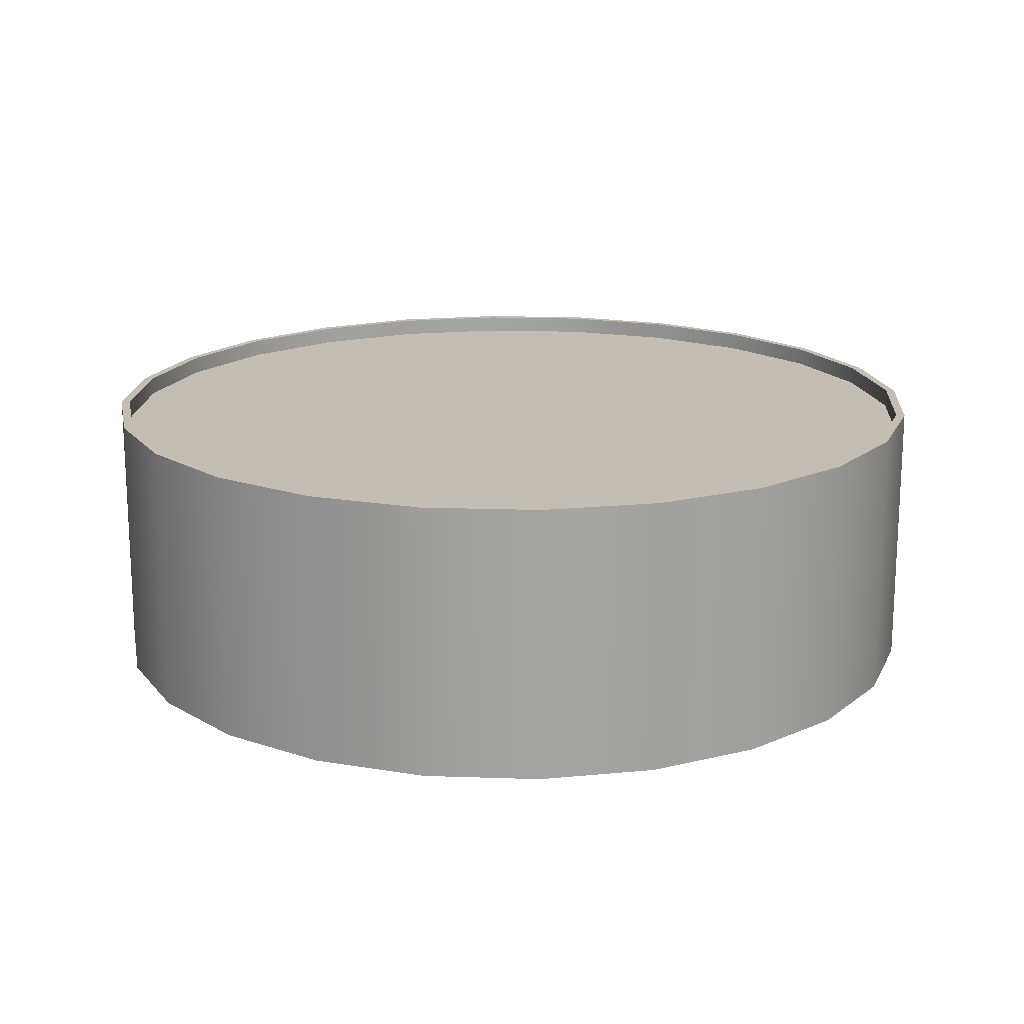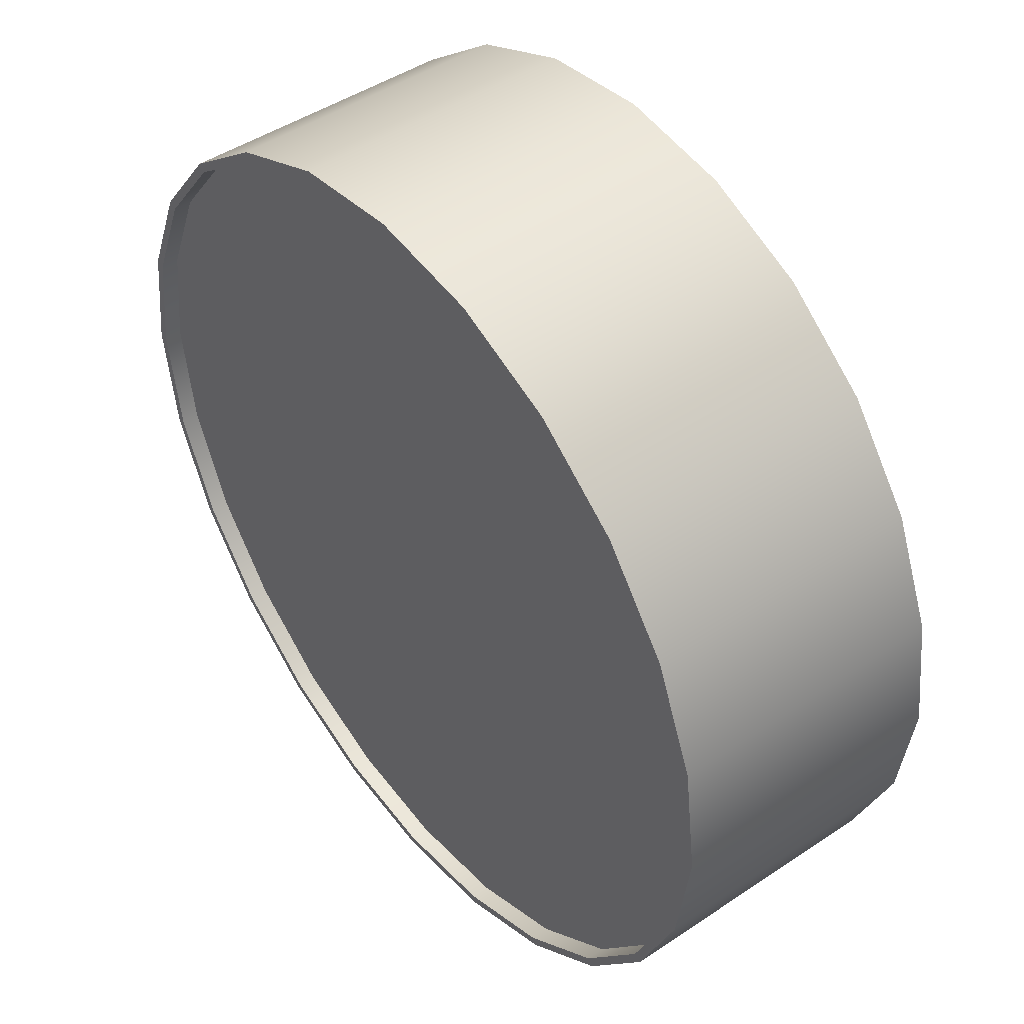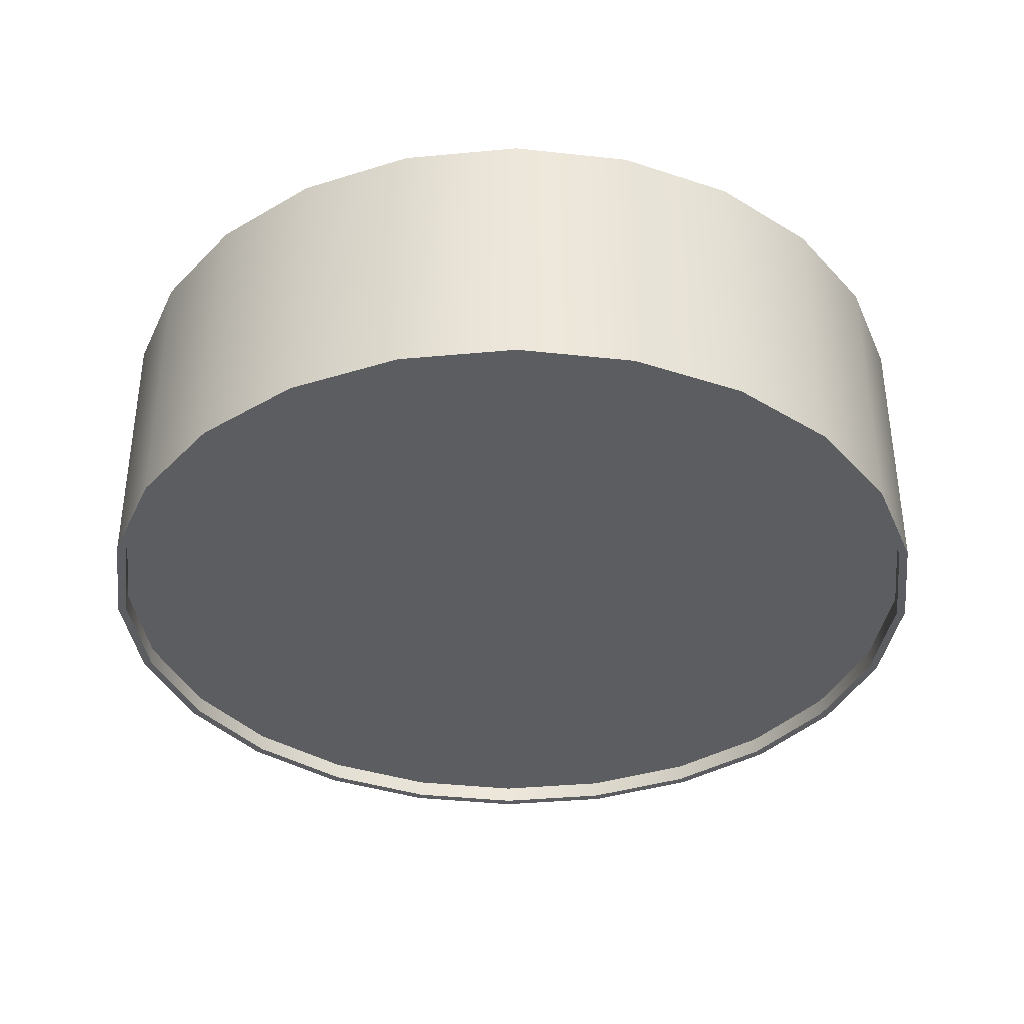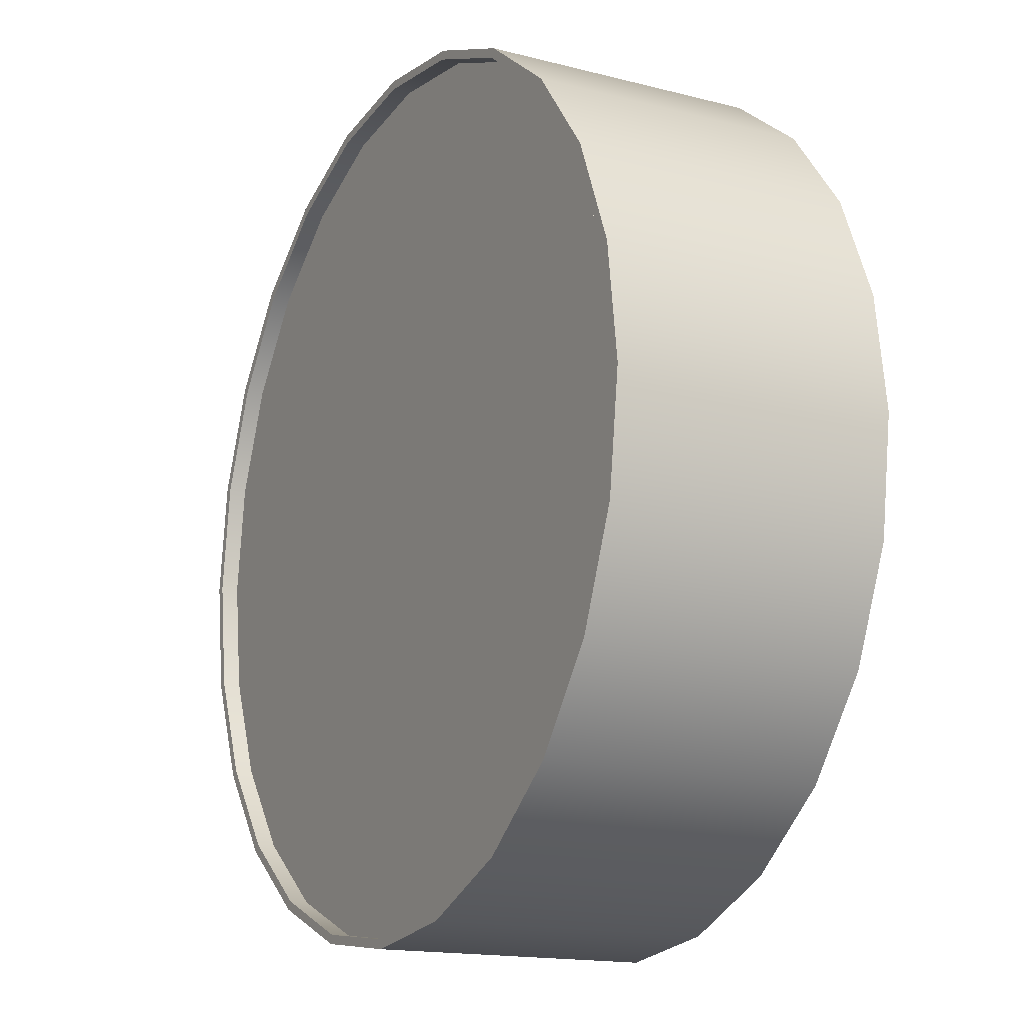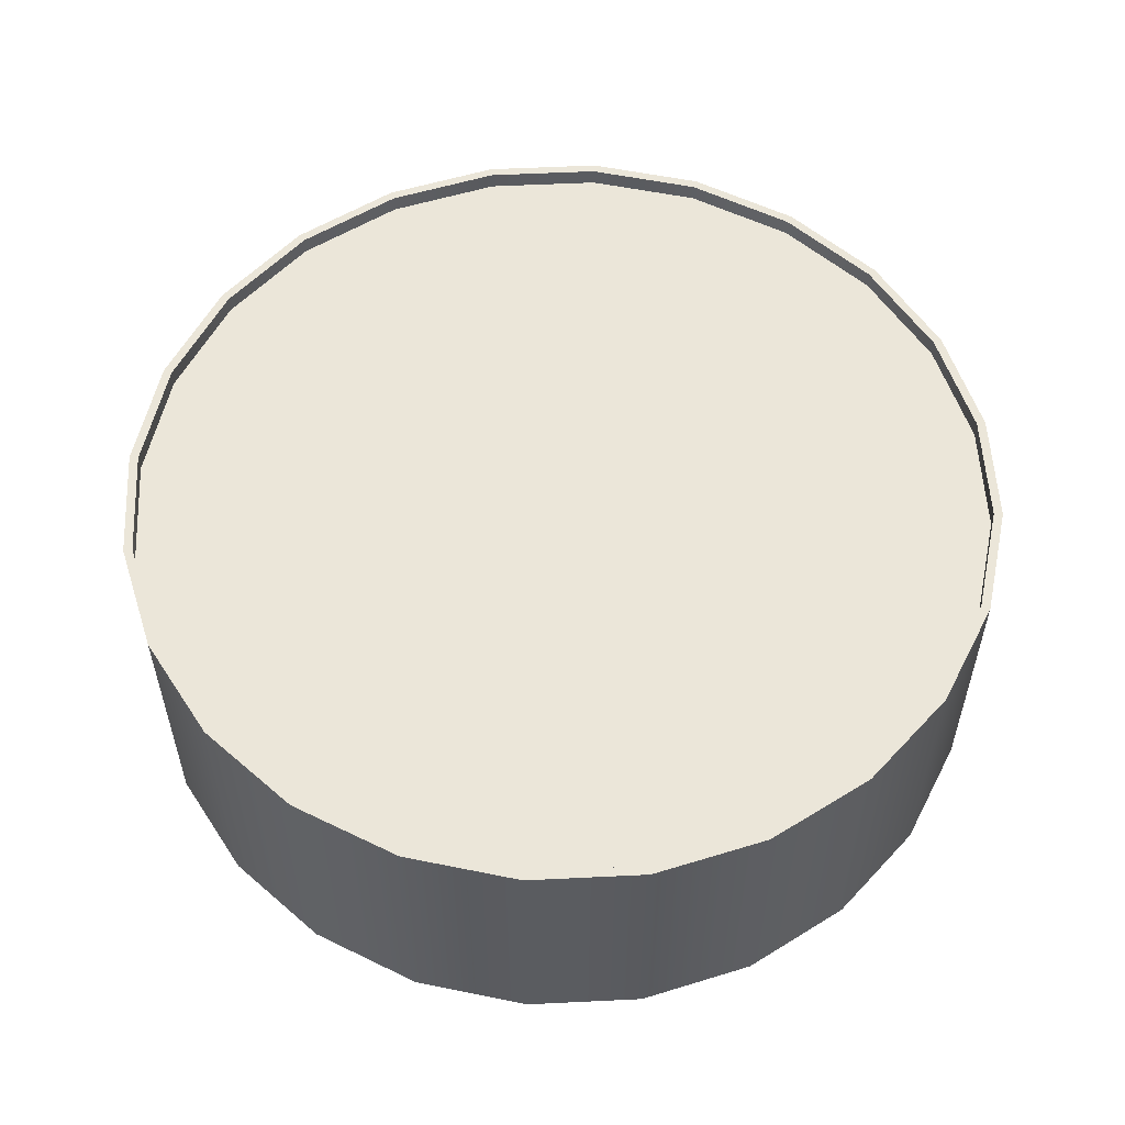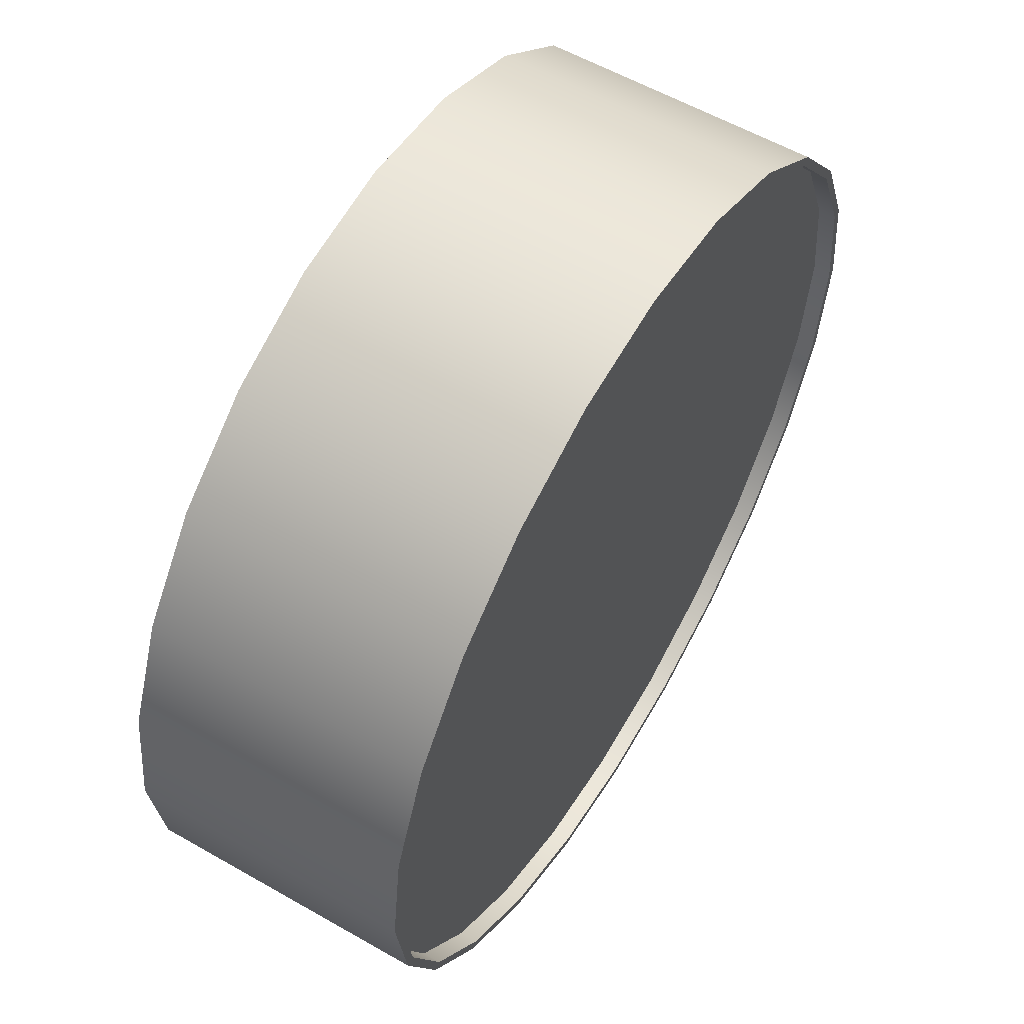
<metadata>
{"format":"obj","ext":"obj","renderer":"f3d","projection":"perspective","resolution":1024,"background":"white","views":[{"elev":17.2,"azim":161.4,"up":"+Z"},{"elev":46.1,"azim":-127.5,"up":"+Y"},{"elev":-37.0,"azim":-75.6,"up":"+Z"},{"elev":-15.8,"azim":-118.3,"up":"+Y"},{"elev":55.9,"azim":-10.4,"up":"+Z"},{"elev":57.7,"azim":-59.3,"up":"+Y"}]}
</metadata>
<code>
v  9.89 0 -0
v  9.553 2.56 -0
v  9.553 2.56 6.2
v  9.89 0 6.2
v  8.565 4.945 -0
v  8.565 4.945 6.2
v  6.993 6.993 -0
v  6.993 6.993 6.2
v  4.945 8.565 -0
v  4.945 8.565 6.2
v  2.56 9.553 -0
v  2.56 9.553 6.2
v  0 9.89 -0
v  0 9.89 6.2
v  -2.56 9.553 -0
v  -2.56 9.553 6.2
v  -4.945 8.565 -0
v  -4.945 8.565 6.2
v  -6.993 6.993 -0
v  -6.993 6.993 6.2
v  -8.565 4.945 -0
v  -8.565 4.945 6.2
v  -9.553 2.56 -0
v  -9.553 2.56 6.2
v  -9.89 0 -0
v  -9.89 0 6.2
v  -9.553 -2.56 0
v  -9.553 -2.56 6.2
v  -8.565 -4.945 0
v  -8.565 -4.945 6.2
v  -6.993 -6.993 0
v  -6.993 -6.993 6.2
v  -4.945 -8.565 0
v  -4.945 -8.565 6.2
v  -2.56 -9.553 0
v  -2.56 -9.553 6.2
v  -0 -9.89 0
v  -0 -9.89 6.2
v  2.56 -9.553 0
v  2.56 -9.553 6.2
v  4.945 -8.565 0
v  4.945 -8.565 6.2
v  6.993 -6.993 0
v  6.993 -6.993 6.2
v  8.565 -4.945 0
v  8.565 -4.945 6.2
v  9.553 -2.56 0
v  9.553 -2.56 6.2
v  9.358 2.507 0.4
v  9.688 0 0.4
v  4.945 0 0.4
v  4.777 1.28 0.4
v  8.39 4.844 0.4
v  4.282 2.473 0.4
v  6.851 6.851 0.4
v  3.497 3.497 0.4
v  4.844 8.39 0.4
v  2.473 4.282 0.4
v  2.507 9.358 0.4
v  1.28 4.777 0.4
v  0 9.688 0.4
v  0 4.945 0.4
v  -2.507 9.358 0.4
v  -1.28 4.777 0.4
v  -4.844 8.39 0.4
v  -2.473 4.282 0.4
v  -6.851 6.851 0.4
v  -3.497 3.497 0.4
v  -8.39 4.844 0.4
v  -4.282 2.473 0.4
v  -9.358 2.507 0.4
v  -4.777 1.28 0.4
v  -9.688 0 0.4
v  -4.945 0 0.4
v  -9.358 -2.507 0.4
v  -4.777 -1.28 0.4
v  -8.39 -4.844 0.4
v  -4.282 -2.473 0.4
v  -6.851 -6.851 0.4
v  -3.497 -3.497 0.4
v  -4.844 -8.39 0.4
v  -2.473 -4.282 0.4
v  -2.507 -9.358 0.4
v  -1.28 -4.777 0.4
v  -0 -9.688 0.4
v  -0 -4.945 0.4
v  2.507 -9.358 0.4
v  1.28 -4.777 0.4
v  4.844 -8.39 0.4
v  2.473 -4.282 0.4
v  6.851 -6.851 0.4
v  3.497 -3.497 0.4
v  8.39 -4.844 0.4
v  4.282 -2.473 0.4
v  9.358 -2.507 0.4
v  4.777 -1.28 0.4
v  0 0 0.4
v  9.688 0 5.8
v  9.358 2.507 5.8
v  3.647 0.8984 5.8
v  3.776 0 5.8
v  8.39 4.844 5.8
v  3.27 1.809 5.8
v  6.851 6.851 5.8
v  2.67 2.591 5.8
v  4.844 8.39 5.8
v  1.888 3.191 5.8
v  2.507 9.358 5.8
v  0.9773 3.568 5.8
v  0 9.688 5.8
v  0 3.697 5.8
v  -2.507 9.358 5.8
v  -0.9773 3.568 5.8
v  -4.844 8.39 5.8
v  -1.888 3.191 5.8
v  -6.851 6.851 5.8
v  -2.67 2.591 5.8
v  -8.39 4.844 5.8
v  -3.27 1.809 5.8
v  -9.358 2.507 5.8
v  -3.647 0.8984 5.8
v  -9.688 0 5.8
v  -3.776 -0.0788 5.8
v  -9.358 -2.507 5.8
v  -3.647 -0.9773 5.8
v  -8.39 -4.844 5.8
v  -3.27 -1.888 5.8
v  -6.851 -6.851 5.8
v  -2.67 -2.67 5.8
v  -4.844 -8.39 5.8
v  -1.888 -3.27 5.8
v  -2.507 -9.358 5.8
v  -0.9773 -3.646 5.8
v  -0 -9.688 5.8
v  -0 -3.775 5.8
v  2.507 -9.358 5.8
v  0.9773 -3.726 5.8
v  4.844 -8.39 5.8
v  1.888 -3.349 5.8
v  6.851 -6.851 5.8
v  2.67 -2.749 5.8
v  8.39 -4.844 5.8
v  3.27 -1.967 5.8
v  9.358 -2.507 5.8
v  3.647 -0.9773 5.8
v  0 -0.0788 5.8
v  9.358 2.507 6.2
v  9.688 0 6.2
v  8.39 4.844 6.2
v  6.851 6.851 6.2
v  4.844 8.39 6.2
v  2.507 9.358 6.2
v  0 9.688 6.2
v  -2.507 9.358 6.2
v  -4.844 8.39 6.2
v  -6.851 6.851 6.2
v  -8.39 4.844 6.2
v  -9.358 2.507 6.2
v  -9.688 0 6.2
v  -9.358 -2.507 6.2
v  -8.39 -4.844 6.2
v  -6.851 -6.851 6.2
v  -4.844 -8.39 6.2
v  -2.507 -9.358 6.2
v  -0 -9.688 6.2
v  2.507 -9.358 6.2
v  4.844 -8.39 6.2
v  6.851 -6.851 6.2
v  8.39 -4.844 6.2
v  9.358 -2.507 6.2
v  9.688 0 -0
v  9.358 2.507 -0
v  9.358 -2.507 0
v  8.39 -4.844 0
v  6.851 -6.851 0
v  4.844 -8.39 0
v  2.507 -9.358 0
v  -0 -9.688 0
v  -2.507 -9.358 0
v  -4.844 -8.39 0
v  -6.851 -6.851 0
v  -8.39 -4.844 0
v  -9.358 -2.507 0
v  -9.688 0 -0
v  -9.358 2.507 -0
v  -8.39 4.844 -0
v  -6.851 6.851 -0
v  -4.844 8.39 -0
v  -2.507 9.358 -0
v  0 9.688 -0
v  2.507 9.358 -0
v  4.844 8.39 -0
v  6.851 6.851 -0
v  8.39 4.844 -0
g Cylinder001
f 1 2 3 4
f 2 5 6 3
f 5 7 8 6
f 7 9 10 8
f 9 11 12 10
f 11 13 14 12
f 13 15 16 14
f 15 17 18 16
f 17 19 20 18
f 19 21 22 20
f 21 23 24 22
f 23 25 26 24
f 25 27 28 26
f 27 29 30 28
f 29 31 32 30
f 31 33 34 32
f 33 35 36 34
f 35 37 38 36
f 37 39 40 38
f 39 41 42 40
f 41 43 44 42
f 43 45 46 44
f 45 47 48 46
f 47 1 4 48
f 49 50 51 52
f 53 49 52 54
f 55 53 54 56
f 57 55 56 58
f 59 57 58 60
f 61 59 60 62
f 63 61 62 64
f 65 63 64 66
f 67 65 66 68
f 69 67 68 70
f 71 69 70 72
f 73 71 72 74
f 75 73 74 76
f 77 75 76 78
f 79 77 78 80
f 81 79 80 82
f 83 81 82 84
f 85 83 84 86
f 87 85 86 88
f 89 87 88 90
f 91 89 90 92
f 93 91 92 94
f 95 93 94 96
f 50 95 96 51
f 52 51 97
f 54 52 97
f 56 54 97
f 58 56 97
f 60 58 97
f 62 60 97
f 64 62 97
f 66 64 97
f 68 66 97
f 70 68 97
f 72 70 97
f 74 72 97
f 76 74 97
f 78 76 97
f 80 78 97
f 82 80 97
f 84 82 97
f 86 84 97
f 88 86 97
f 90 88 97
f 92 90 97
f 94 92 97
f 96 94 97
f 51 96 97
f 98 99 100 101
f 99 102 103 100
f 102 104 105 103
f 104 106 107 105
f 106 108 109 107
f 108 110 111 109
f 110 112 113 111
f 112 114 115 113
f 114 116 117 115
f 116 118 119 117
f 118 120 121 119
f 120 122 123 121
f 122 124 125 123
f 124 126 127 125
f 126 128 129 127
f 128 130 131 129
f 130 132 133 131
f 132 134 135 133
f 134 136 137 135
f 136 138 139 137
f 138 140 141 139
f 140 142 143 141
f 142 144 145 143
f 144 98 101 145
f 101 100 146
f 100 103 146
f 103 105 146
f 105 107 146
f 107 109 146
f 109 111 146
f 111 113 146
f 113 115 146
f 115 117 146
f 117 119 146
f 119 121 146
f 121 123 146
f 123 125 146
f 125 127 146
f 127 129 146
f 129 131 146
f 131 133 146
f 133 135 146
f 135 137 146
f 137 139 146
f 139 141 146
f 141 143 146
f 143 145 146
f 145 101 146
f 4 3 147 148
f 3 6 149 147
f 6 8 150 149
f 8 10 151 150
f 10 12 152 151
f 12 14 153 152
f 14 16 154 153
f 16 18 155 154
f 18 20 156 155
f 20 22 157 156
f 22 24 158 157
f 24 26 159 158
f 26 28 160 159
f 28 30 161 160
f 30 32 162 161
f 32 34 163 162
f 34 36 164 163
f 36 38 165 164
f 38 40 166 165
f 40 42 167 166
f 42 44 168 167
f 44 46 169 168
f 46 48 170 169
f 48 4 148 170
f 148 147 99 98
f 147 149 102 99
f 149 150 104 102
f 150 151 106 104
f 151 152 108 106
f 152 153 110 108
f 153 154 112 110
f 154 155 114 112
f 155 156 116 114
f 156 157 118 116
f 157 158 120 118
f 158 159 122 120
f 159 160 124 122
f 160 161 126 124
f 161 162 128 126
f 162 163 130 128
f 163 164 132 130
f 164 165 134 132
f 165 166 136 134
f 166 167 138 136
f 167 168 140 138
f 168 169 142 140
f 169 170 144 142
f 170 148 98 144
f 2 1 171 172
f 1 47 173 171
f 47 45 174 173
f 45 43 175 174
f 43 41 176 175
f 41 39 177 176
f 39 37 178 177
f 37 35 179 178
f 35 33 180 179
f 33 31 181 180
f 31 29 182 181
f 29 27 183 182
f 27 25 184 183
f 25 23 185 184
f 23 21 186 185
f 21 19 187 186
f 19 17 188 187
f 17 15 189 188
f 15 13 190 189
f 13 11 191 190
f 11 9 192 191
f 9 7 193 192
f 7 5 194 193
f 5 2 172 194
f 172 171 50 49
f 171 173 95 50
f 173 174 93 95
f 174 175 91 93
f 175 176 89 91
f 176 177 87 89
f 177 178 85 87
f 178 179 83 85
f 179 180 81 83
f 180 181 79 81
f 181 182 77 79
f 182 183 75 77
f 183 184 73 75
f 184 185 71 73
f 185 186 69 71
f 186 187 67 69
f 187 188 65 67
f 188 189 63 65
f 189 190 61 63
f 190 191 59 61
f 191 192 57 59
f 192 193 55 57
f 193 194 53 55
f 194 172 49 53

</code>
